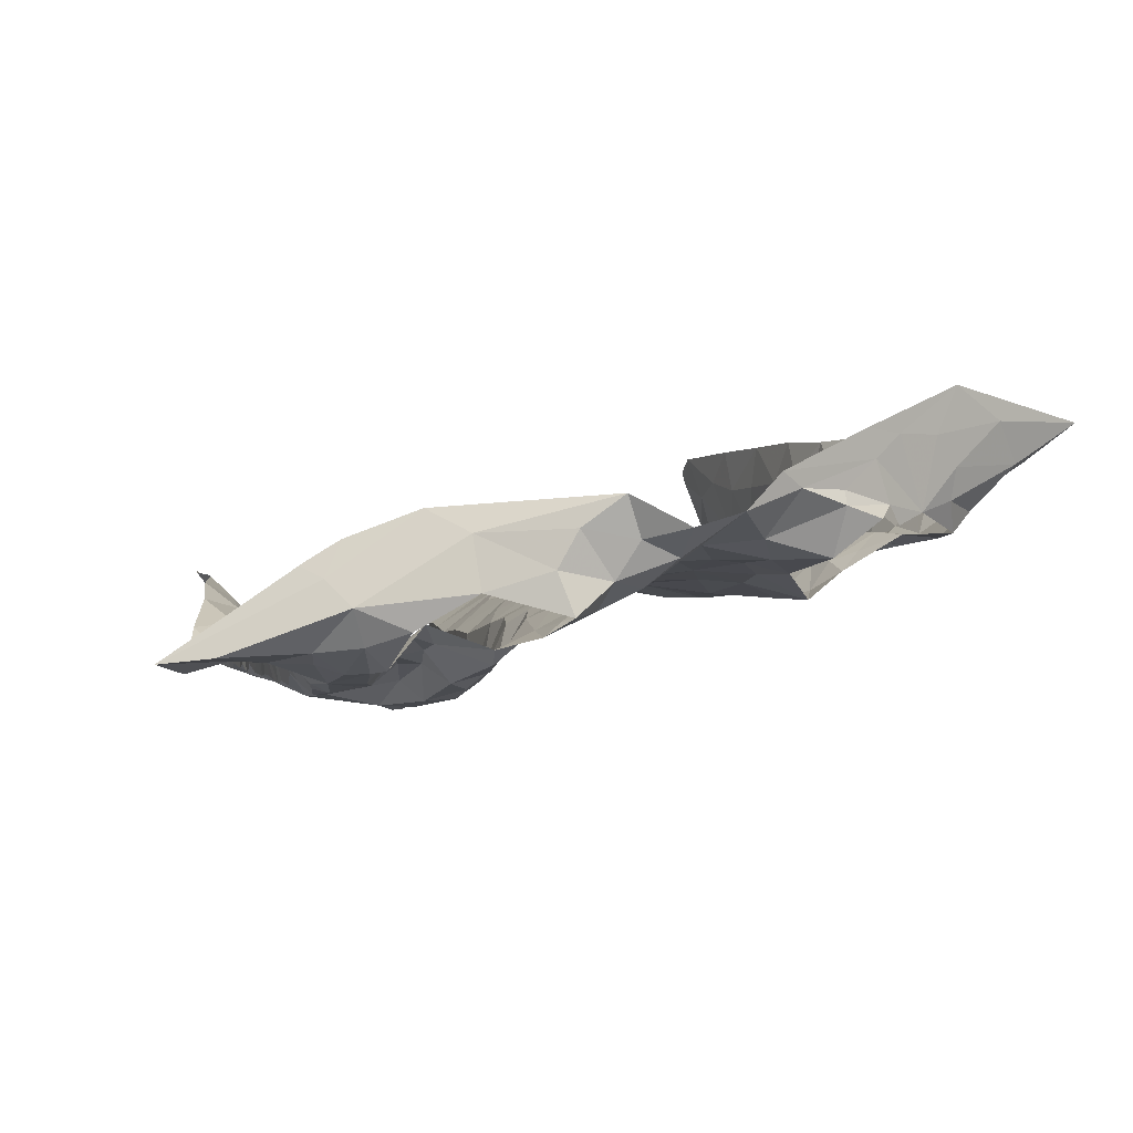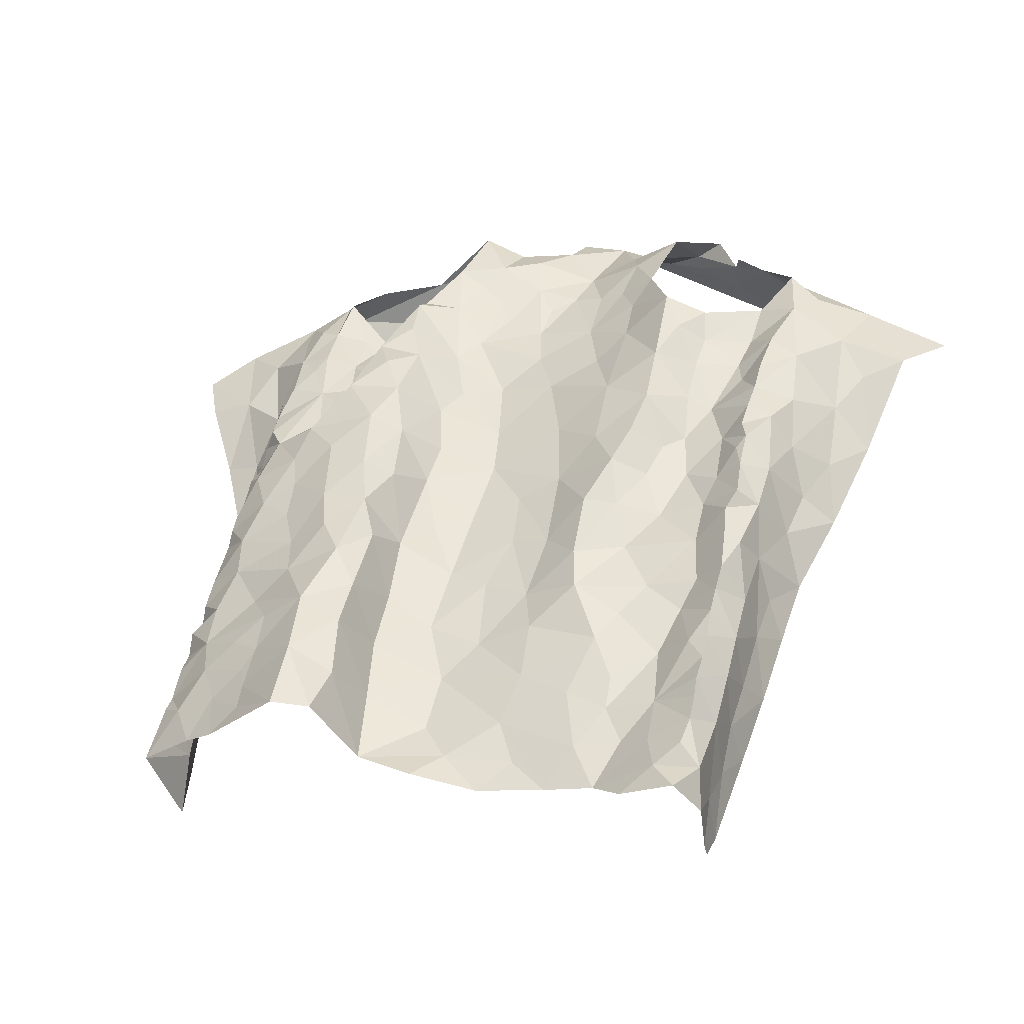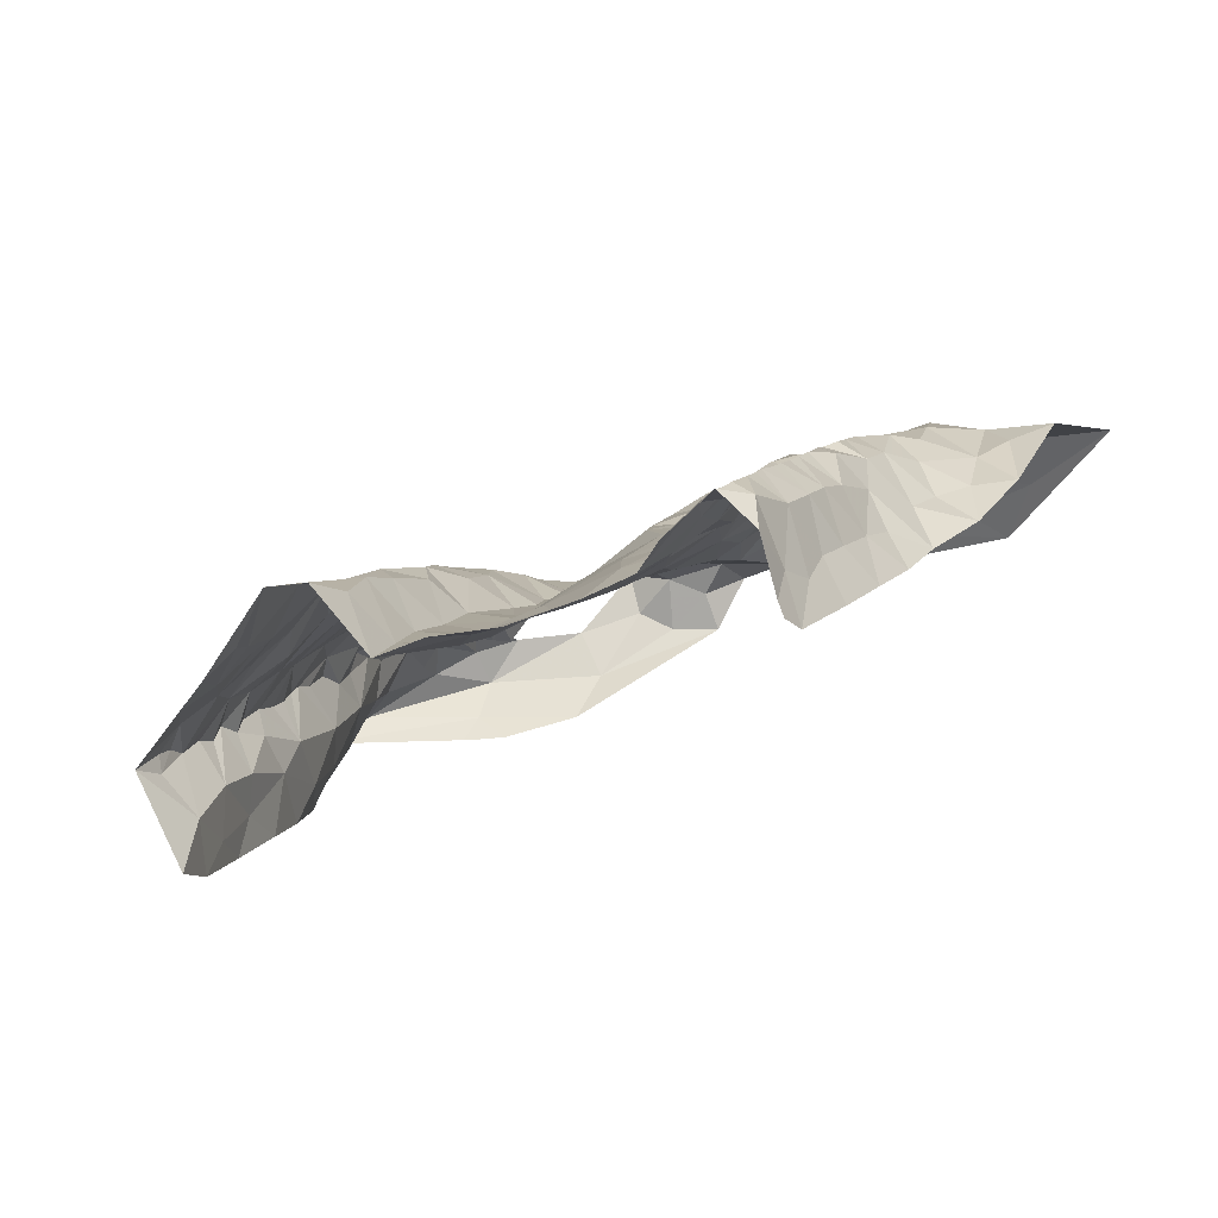
<metadata>
{"format":"obj","ext":"obj","renderer":"f3d","projection":"perspective","resolution":1024,"background":"white","views":[{"elev":39.6,"azim":-20.3,"up":"+Y"},{"elev":-2.5,"azim":19.8,"up":"+Z"},{"elev":-46.9,"azim":30.7,"up":"+Z"}]}
</metadata>
<code>
v -0.5534 0.2543 -1.254
v -0.5486 0.2751 -1.22
v -0.5503 0.3059 -1.193
v -0.5489 0.3237 -1.162
v -0.5491 0.3423 -1.147
v -0.5469 0.3763 -1.092
v -0.5441 0.4061 -1.09
v -0.5421 0.4788 -0.9481
v -0.5368 0.5411 -0.8685
v -0.6322 0.6015 -0.9251
v -0.5958 0.552 -1.045
v -0.5496 0.3294 -1.317
v -0.5744 0.4743 -1.15
v -0.6892 0.6658 -0.8131
v -0.506 0.6419 -0.7603
v -0.5306 0.6529 -0.7555
v -0.5634 0.3753 -1.28
v -0.6078 0.5778 -0.9903
v -0.5928 0.5968 -0.9235
v -0.5435 0.5727 -0.8411
v -0.5518 0.2858 -1.234
v -0.5558 0.6645 -0.7655
v -0.5748 0.4272 -1.213
v -0.563 0.4211 -1.171
v -0.5795 0.5102 -1.103
v -0.5468 0.5134 -0.9888
v -0.6582 0.6124 -0.8512
v -0.6155 0.6207 -0.8447
v -0.64 0.686 -0.7796
v -0.5373 0.6091 -0.7964
v -0.5418 0.3312 -1.255
v -0.5593 0.3857 -1.231
v -0.5427 0.394 -1.149
v -0.5412 0.3585 -1.194
v -0.5515 0.4494 -1.1
v -0.5685 0.518 -1.052
v -0.5747 0.5521 -0.9948
v -0.5664 0.6002 -0.8655
v -0.543 0.4571 -1.056
v -0.5507 0.5552 -0.9217
v -0.5914 0.6515 -0.7967
v -0.03988 0.6326 -0.7546
v -0.0367 0.6183 -0.7881
v -0.04088 0.5971 -0.8165
v -0.04364 0.57 -0.8571
v -0.06038 0.5258 -0.9159
v -0.04913 0.4729 -0.9945
v -0.06629 0.3767 -1.1
v -0.05976 0.3275 -1.166
v -0.02347 0.2373 -1.276
v 0.03546 0.2218 -1.265
v 0.0102 0.2411 -1.247
v 0.03472 0.2527 -1.225
v 0.03925 0.288 -1.182
v 0.03863 0.355 -1.096
v 0.04118 0.3898 -1.051
v 0.03307 0.4389 -0.9886
v 0.03893 0.5057 -0.9075
v 0.01184 0.5968 -0.8372
v -0.02988 0.5131 -0.9479
v 0.002831 0.6182 -0.8186
v 0.00993 0.4901 -0.9541
v -0.05813 0.2615 -1.273
v -0.004823 0.2731 -1.225
v -0.05924 0.309 -1.196
v -0.002406 0.3891 -1.096
v 0.009833 0.4071 -1.064
v -0.0006806 0.4751 -0.9831
v -0.0009451 0.4435 -1.023
v 0.004507 0.5364 -0.9078
v -0.0407 0.5463 -0.9057
v -0.01844 0.5774 -0.8715
v -0.03813 0.2916 -1.228
v -0.01777 0.3565 -1.141
v 0.0201 0.337 -1.127
v -0.008635 0.3117 -1.188
v -0.04252 0.4023 -1.071
v -0.4471 0.6699 -0.7768
v -0.4371 0.6341 -0.7877
v -0.4429 0.6163 -0.8023
v -0.4524 0.5334 -0.859
v -0.4666 0.4794 -0.8885
v -0.4633 0.4301 -0.9542
v -0.4599 0.4016 -0.9907
v -0.4333 0.2714 -1.137
v -0.445 0.2606 -1.159
v -0.5484 0.2879 -1.204
v -0.549 0.3493 -1.123
v -0.5479 0.3716 -1.113
v -0.5453 0.3941 -1.065
v -0.5461 0.4148 -1.043
v -0.5451 0.4279 -1.026
v -0.5448 0.4367 -1.007
v -0.5434 0.4454 -0.9906
v -0.5427 0.461 -0.9768
v -0.543 0.5074 -0.9339
v -0.5422 0.5212 -0.9068
v -0.5317 0.5144 -0.8879
v -0.5273 0.563 -0.833
v -0.5103 0.5859 -0.8096
v -0.4726 0.6581 -0.7688
v -0.5148 0.4971 -0.9031
v -0.4599 0.6546 -0.7828
v -0.4602 0.2188 -1.226
v -0.4762 0.2557 -1.189
v -0.5145 0.3168 -1.133
v -0.4745 0.5215 -0.879
v -0.4854 0.5524 -0.8408
v -0.4934 0.2323 -1.233
v -0.5045 0.3707 -1.054
v -0.4656 0.3343 -1.088
v -0.5129 0.3975 -1.02
v -0.4594 0.577 -0.8357
v -0.4753 0.4536 -0.9249
v -0.4989 0.423 -0.9767
v -0.5222 0.2669 -1.204
v -0.5183 0.3471 -1.096
v -0.5248 0.4607 -0.9462
v -0.5011 0.287 -1.161
v -0.4715 0.6178 -0.8024
v 0.05353 0.2549 -1.25
v 0.03949 0.2708 -1.203
v 0.03835 0.3002 -1.163
v 0.0399 0.318 -1.144
v 0.04047 0.3346 -1.122
v 0.03948 0.3718 -1.074
v 0.03707 0.4187 -1.013
v 0.04172 0.4554 -0.969
v 0.03909 0.4788 -0.9398
v 0.02966 0.499 -0.9208
v 0.02974 0.524 -0.8926
v 0.0323 0.5422 -0.8709
v 0.03582 0.5595 -0.8493
v 0.01227 0.6396 -0.7899
v -0.01461 0.636 -0.7732
v -0.5013 0.6015 -0.7921
v -0.01193 0.8116 -0.7212
v -0.02756 0.7425 -0.6776
v 0.0437 0.7257 -0.7125
v -0.0492 0.8332 -0.7136
v -0.1531 0.8452 -0.6674
v -0.08692 0.7999 -0.6769
v -0.05998 0.7789 -0.6514
v -0.03666 0.7651 -0.6828
v 0.003955 0.7371 -0.6933
v -0.04482 0.8059 -0.7012
v 0.04632 0.3077 -1.34
v 0.0475 0.3356 -1.327
v 0.1496 0.6228 -0.9174
v 0.06676 0.8172 -0.764
v 0.05462 0.2553 -1.292
v 0.06119 0.3961 -1.252
v 0.01857 0.6636 -0.751
v 0.0467 0.2968 -1.329
v 0.2217 0.7133 -0.7945
v 0.04965 0.6871 -0.7109
v 0.06075 0.6468 -0.7522
v 0.08084 0.4914 -1.129
v 0.07201 0.4432 -1.19
v 0.1193 0.5809 -1
v 0.05228 0.3464 -1.262
v 0.05595 0.3677 -1.215
v 0.05312 0.7533 -0.7253
v 0.06557 0.4415 -1.125
v 0.07073 0.4782 -1.087
v 0.06083 0.4104 -1.087
v 0.05263 0.4225 -1.026
v 0.06403 0.5078 -0.9441
v 0.03616 0.5842 -0.823
v 0.1409 0.6414 -0.835
v 0.1831 0.6601 -0.8155
v 0.1353 0.7136 -0.7551
v 0.1163 0.7647 -0.762
v 0.03338 0.7904 -0.7328
v 0.06343 0.4622 -1.042
v 0.06039 0.3735 -1.126
v 0.06006 0.4749 -0.9845
v 0.07884 0.5552 -0.9177
v 0.0488 0.3091 -1.284
v 0.06117 0.4005 -1.175
v 0.07959 0.5235 -1.013
v 0.1145 0.6164 -0.8702
v 0.05949 0.538 -0.8845
v 0.09151 0.5295 -1.072
v 0.05634 0.3084 -1.209
v 0.07576 0.5733 -0.8643
v 0.1127 0.5917 -0.9359
v 0.04194 0.6138 -0.7904
v 0.09001 0.5562 -0.9732
v 0.08173 0.6827 -0.739
v 0.1145 0.6531 -0.7906
v 0.05899 0.3446 -1.163
v 0.0729 0.604 -0.8118
v -0.5352 0.7465 -0.815
v -0.4399 0.7918 -0.7907
v -0.5095 0.759 -0.8139
v -0.5504 0.739 -0.8148
v -0.5005 0.6768 -0.7207
v -0.4815 0.7348 -0.6983
v -0.3606 0.7946 -0.6667
v -0.4149 0.8022 -0.7303
v -0.4223 0.772 -0.6853
v -0.5197 0.7105 -0.7198
v -0.5244 0.749 -0.7309
v -0.536 0.7449 -0.783
v -0.5605 0.6955 -0.746
v -0.2713 0.7231 -0.7061
v -0.2516 0.7067 -0.7341
v -0.1619 0.7061 -0.7179
v -0.1218 0.6935 -0.7028
v -0.3691 0.7104 -0.679
v -0.2903 0.8467 -0.6833
v -0.3463 0.7084 -0.6956
v -0.356 0.7664 -0.633
v -0.3341 0.8218 -0.6817
v -0.3206 0.7301 -0.6746
v -0.09006 0.7931 -0.6633
v -0.3123 0.7771 -0.6544
v -0.1917 0.716 -0.721
v -0.1056 0.7464 -0.6517
v -0.2478 0.8322 -0.6369
v -0.1528 0.7367 -0.6795
v -0.1674 0.7751 -0.6657
v -0.2266 0.7257 -0.719
v -0.2805 0.7497 -0.6678
v -0.2519 0.7869 -0.6538
v -0.2161 0.7616 -0.6917
v -0.1965 0.8293 -0.6451
v -0.1342 0.8228 -0.6656
v -0.2846 0.8091 -0.6634
v -0.3733 0.1818 -1.189
v -0.4304 0.2223 -1.197
v -0.3135 0.7006 -0.7214
v -0.221 0.2728 -1.246
v -0.4 0.6473 -0.7273
v -0.1785 0.2522 -1.278
v -0.08454 0.2811 -1.234
v -0.06352 0.6016 -0.772
v -0.1384 0.6713 -0.7367
v -0.4683 0.2916 -1.131
v -0.3353 0.1933 -1.194
v -0.2987 0.6857 -0.7472
v -0.1029 0.3146 -1.181
v -0.07712 0.4357 -1.029
v -0.4402 0.5834 -0.8208
v -0.2468 0.2429 -1.262
v -0.07081 0.4971 -0.9473
v -0.09098 0.5049 -0.8962
v -0.1898 0.6676 -0.7662
v -0.1164 0.3818 -1.07
v -0.1616 0.3673 -1.113
v -0.08404 0.3509 -1.125
v -0.3074 0.252 -1.247
v -0.3906 0.4766 -0.875
v -0.09132 0.4531 -0.9812
v -0.4338 0.2413 -1.176
v -0.3758 0.4228 -0.9308
v -0.1661 0.6179 -0.8069
v -0.1577 0.3307 -1.164
v -0.1704 0.301 -1.212
v -0.1091 0.2601 -1.276
v -0.1487 0.2775 -1.251
v -0.08142 0.5702 -0.8057
v -0.4099 0.3921 -0.9687
v -0.4235 0.5842 -0.7835
v -0.4024 0.552 -0.8052
v -0.427 0.3359 -1.052
v -0.4353 0.5212 -0.8356
v -0.378 0.525 -0.8394
v -0.1783 0.4043 -1.08
v -0.134 0.6298 -0.7743
v -0.3589 0.6743 -0.73
v -0.345 0.6314 -0.7948
v -0.3243 0.6549 -0.7765
v -0.2515 0.2989 -1.219
v -0.08363 0.6251 -0.7352
v -0.4391 0.3688 -1.022
v -0.3937 0.3566 -1.003
v -0.3667 0.329 -1.031
v -0.3437 0.3736 -1.015
v -0.1257 0.4076 -1.034
v -0.1683 0.4449 -1.02
v -0.2553 0.6785 -0.7644
v -0.08177 0.535 -0.8566
v -0.1904 0.5522 -0.891
v -0.1355 0.5158 -0.9038
v -0.1366 0.5635 -0.8427
v -0.3773 0.2331 -1.133
v -0.3242 0.3323 -1.133
v -0.3399 0.2759 -1.107
v -0.3323 0.2425 -1.16
v -0.316 0.2949 -1.186
v -0.2514 0.3432 -1.17
v -0.4362 0.298 -1.103
v -0.425 0.4443 -0.9113
v -0.3596 0.3887 -0.9751
v -0.3313 0.422 -1.023
v -0.3488 0.4441 -0.9449
v -0.3275 0.5334 -0.9113
v -0.3295 0.4963 -0.9492
v -0.358 0.4904 -0.8918
v -0.3751 0.5821 -0.7955
v -0.2193 0.3696 -1.133
v -0.3869 0.2827 -1.083
v -0.1053 0.4778 -0.9311
v -0.1277 0.4498 -0.9762
v -0.3414 0.3162 -1.069
v -0.3261 0.3771 -1.083
v -0.2697 0.5694 -0.8933
v -0.2628 0.5346 -0.9358
v -0.3413 0.568 -0.8643
v -0.2777 0.3794 -1.115
v -0.2445 0.644 -0.7996
v -0.3256 0.5989 -0.8427
v -0.2118 0.4555 -1.022
v -0.305 0.4594 -1.006
v -0.2689 0.4881 -0.9905
v -0.2195 0.4992 -0.9728
v -0.2737 0.4287 -1.058
v -0.2179 0.6046 -0.8362
v -0.2818 0.6152 -0.837
v -0.1743 0.5033 -0.9504
v -0.2301 0.4196 -1.069
v -0.3996 0.6692 -0.7228
v -0.3931 0.6075 -0.7609
f 94 26 39
f 34 4 5
f 24 23 32
f 20 9 99
f 38 20 30
f 28 27 10
f 21 2 87
f 31 1 21
f 30 15 16
f 39 91 92
f 19 10 18
f 40 20 38
f 41 22 206
f 100 136 30
f 101 15 120
f 39 90 91
f 39 92 93
f 26 95 8
f 206 29 41
f 21 3 31
f 12 1 31
f 15 30 136
f 15 136 120
f 32 23 17
f 7 89 6
f 39 7 90
f 39 93 94
f 96 26 8
f 97 40 96
f 40 9 20
f 30 99 100
f 14 27 28
f 3 21 87
f 30 16 22
f 17 12 31
f 4 34 3
f 31 3 34
f 88 89 33
f 33 35 24
f 24 35 13
f 7 39 35
f 35 25 13
f 35 39 36
f 36 25 35
f 11 25 36
f 11 36 37
f 36 39 26
f 26 94 95
f 18 11 37
f 9 97 98
f 9 40 97
f 30 20 99
f 28 29 14
f 31 32 17
f 34 5 88
f 88 33 34
f 24 34 33
f 24 13 23
f 28 19 38
f 29 28 41
f 30 22 41
f 34 32 31
f 24 32 34
f 26 96 40
f 37 26 40
f 18 37 19
f 37 36 26
f 19 28 10
f 40 19 37
f 30 41 38
f 40 38 19
f 28 38 41
f 7 33 89
f 35 33 7
f 43 134 135
f 64 53 122
f 42 43 135
f 76 122 54
f 69 244 77
f 62 68 128
f 47 60 247
f 66 55 126
f 247 60 46
f 57 69 127
f 125 75 124
f 67 126 56
f 70 131 132
f 134 43 61
f 72 59 61
f 72 45 71
f 130 70 62
f 72 133 59
f 43 44 61
f 61 44 72
f 76 123 124
f 65 237 73
f 76 65 73
f 76 54 123
f 66 75 55
f 75 66 74
f 48 74 66
f 66 77 48
f 67 56 127
f 244 69 47
f 128 68 57
f 130 62 129
f 70 58 131
f 70 130 58
f 132 133 72
f 45 72 44
f 51 52 50
f 64 52 53
f 50 52 63
f 52 64 63
f 49 65 74
f 48 252 74
f 67 66 126
f 68 69 57
f 67 127 69
f 72 70 132
f 60 71 46
f 71 60 70
f 64 73 63
f 73 237 63
f 73 64 76
f 75 76 124
f 74 65 76
f 76 64 122
f 49 74 252
f 60 68 62
f 70 60 62
f 71 70 72
f 75 74 76
f 67 77 66
f 68 47 69
f 68 60 47
f 77 67 69
f 116 87 2
f 116 3 87
f 88 117 89
f 110 277 112
f 112 91 90
f 115 93 112
f 89 117 6
f 103 120 80
f 8 95 118
f 97 96 102
f 108 136 100
f 108 100 99
f 113 245 120
f 108 120 136
f 95 94 118
f 256 105 232
f 79 78 103
f 102 98 97
f 82 81 107
f 112 92 91
f 80 79 103
f 115 84 83
f 245 80 120
f 120 103 101
f 104 232 105
f 105 256 86
f 119 86 85
f 4 3 106
f 5 4 106
f 267 110 111
f 110 90 6
f 90 110 112
f 110 267 277
f 82 107 102
f 102 96 118
f 118 96 8
f 102 108 98
f 9 108 99
f 9 98 108
f 81 113 108
f 1 116 2
f 104 105 109
f 119 105 86
f 106 88 5
f 117 110 6
f 277 84 112
f 112 93 92
f 118 94 115
f 112 84 115
f 118 114 102
f 107 81 108
f 108 113 120
f 119 116 105
f 1 109 116
f 116 119 3
f 106 3 119
f 240 119 85
f 115 83 114
f 93 115 94
f 115 114 118
f 102 107 108
f 116 109 105
f 106 117 88
f 294 111 106
f 106 119 240
f 294 106 240
f 111 117 106
f 110 117 111
f 114 82 102
f 129 62 128
f 167 127 56
f 59 133 169
f 121 53 52
f 52 51 121
f 55 75 125
f 90 7 6
f 2 21 1
f 103 78 101
f 144 145 146
f 139 145 156
f 138 145 144
f 144 142 217
f 142 144 146
f 140 141 146
f 146 229 142
f 145 137 146
f 229 146 141
f 137 140 146
f 145 139 163
f 143 144 217
f 137 145 174
f 174 145 163
f 126 55 176
f 126 176 166
f 163 139 172
f 129 128 177
f 134 157 153
f 135 153 42
f 183 131 58
f 154 179 151
f 154 148 179
f 150 173 155
f 165 158 184
f 160 181 184
f 137 174 150
f 150 140 137
f 166 164 175
f 176 55 125
f 133 132 183
f 53 121 122
f 51 151 121
f 185 192 123
f 122 185 54
f 188 134 61
f 187 189 160
f 190 139 156
f 148 154 147
f 167 177 127
f 167 56 166
f 166 56 126
f 129 177 168
f 177 57 127
f 183 58 168
f 187 160 149
f 151 179 121
f 192 124 123
f 170 182 149
f 157 156 153
f 134 153 135
f 134 188 157
f 148 161 179
f 174 163 173
f 164 158 165
f 159 158 164
f 175 167 166
f 159 164 180
f 180 162 159
f 128 57 177
f 58 130 129
f 132 131 183
f 54 185 123
f 192 125 124
f 125 192 176
f 152 161 148
f 149 171 170
f 181 175 184
f 164 165 175
f 168 189 178
f 177 181 168
f 58 129 168
f 181 160 189
f 162 152 159
f 59 188 61
f 188 59 169
f 170 171 191
f 172 139 190
f 191 172 190
f 172 173 163
f 173 172 155
f 175 177 167
f 183 168 178
f 172 191 171
f 171 155 172
f 186 193 133
f 156 157 190
f 176 180 164
f 168 181 189
f 185 161 162
f 152 162 161
f 191 157 193
f 193 182 191
f 178 182 186
f 179 161 185
f 164 166 176
f 180 176 192
f 175 181 177
f 121 179 185
f 175 165 184
f 192 185 162
f 122 121 185
f 187 149 182
f 178 186 183
f 187 182 178
f 187 178 189
f 150 174 173
f 190 157 191
f 186 133 183
f 182 193 186
f 170 191 182
f 192 162 180
f 193 157 188
f 169 193 188
f 133 193 169
f 206 203 204
f 196 194 197
f 197 14 205
f 29 206 204
f 195 201 212
f 201 215 212
f 201 202 200
f 215 201 200
f 78 198 101
f 16 206 22
f 199 203 198
f 202 201 204
f 201 195 204
f 198 15 101
f 206 16 203
f 15 203 16
f 202 204 199
f 14 29 205
f 203 15 198
f 204 203 199
f 195 205 204
f 29 204 205
f 196 205 195
f 197 205 196
f 213 216 211
f 211 216 214
f 224 207 208
f 222 210 220
f 143 217 220
f 214 200 202
f 218 214 216
f 223 217 229
f 229 141 228
f 212 215 230
f 215 200 218
f 215 218 230
f 221 212 230
f 216 213 233
f 207 216 233
f 209 210 222
f 209 222 219
f 223 220 217
f 218 225 226
f 225 218 216
f 225 216 207
f 228 223 229
f 219 227 224
f 227 222 223
f 226 228 221
f 223 228 227
f 200 214 218
f 230 218 226
f 222 227 219
f 226 221 230
f 225 227 226
f 226 227 228
f 217 142 229
f 225 207 227
f 227 207 224
f 220 223 222
f 259 252 251
f 268 81 82
f 231 232 104
f 295 82 114
f 81 268 245
f 265 235 79
f 253 292 291
f 264 83 84
f 238 42 276
f 252 250 251
f 243 65 49
f 210 209 239
f 45 284 71
f 42 238 43
f 274 233 272
f 211 324 272
f 236 234 246
f 236 261 262
f 239 276 210
f 264 84 277
f 81 245 113
f 283 208 207
f 233 213 272
f 262 234 236
f 48 77 250
f 243 237 65
f 209 249 239
f 85 86 256
f 295 114 83
f 272 324 235
f 243 49 252
f 284 45 263
f 238 263 44
f 271 276 239
f 294 240 85
f 82 295 254
f 268 82 254
f 250 77 244
f 48 250 252
f 209 219 249
f 80 265 79
f 245 265 80
f 233 242 207
f 246 234 253
f 260 243 259
f 263 45 44
f 44 43 238
f 278 277 267
f 295 83 264
f 244 281 250
f 255 47 247
f 305 247 248
f 245 268 265
f 237 260 261
f 304 111 294
f 241 291 288
f 264 257 295
f 255 244 47
f 306 255 305
f 247 46 248
f 224 249 219
f 262 260 234
f 46 284 248
f 256 232 231
f 264 296 257
f 247 305 255
f 313 258 249
f 271 239 249
f 250 281 270
f 243 252 259
f 284 46 71
f 256 288 85
f 304 294 85
f 231 241 288
f 256 231 288
f 281 244 255
f 254 269 268
f 257 296 298
f 283 313 249
f 251 250 270
f 269 266 268
f 303 259 251
f 249 258 271
f 303 293 259
f 272 213 211
f 260 237 243
f 237 261 63
f 260 262 261
f 267 111 304
f 238 276 263
f 263 276 271
f 263 271 287
f 278 296 264
f 265 268 266
f 265 266 302
f 302 325 265
f 85 288 304
f 288 291 290
f 288 290 304
f 253 291 241
f 306 305 322
f 283 249 224
f 271 258 287
f 272 273 274
f 302 273 325
f 272 235 273
f 325 273 235
f 293 260 259
f 260 293 275
f 260 275 234
f 292 253 275
f 277 278 264
f 296 278 279
f 279 278 267
f 279 280 296
f 304 279 267
f 270 282 315
f 281 255 306
f 282 281 306
f 282 270 281
f 266 269 302
f 269 311 302
f 273 302 314
f 283 224 208
f 263 287 284
f 248 284 286
f 285 286 287
f 287 286 284
f 304 290 307
f 289 307 290
f 289 290 292
f 290 291 292
f 234 275 253
f 293 289 292
f 275 293 292
f 295 257 254
f 254 257 301
f 301 257 298
f 298 300 301
f 280 297 296
f 297 298 296
f 269 254 301
f 299 301 300
f 269 301 311
f 301 299 311
f 311 299 309
f 270 315 323
f 270 303 251
f 274 242 233
f 303 312 293
f 312 303 323
f 270 323 303
f 308 312 319
f 274 283 242
f 320 258 313
f 283 274 313
f 321 313 274
f 321 274 273
f 320 313 321
f 283 207 242
f 286 322 305
f 248 286 305
f 322 282 306
f 285 287 320
f 320 287 258
f 320 309 285
f 307 289 308
f 307 280 279
f 289 293 312
f 299 310 309
f 299 300 310
f 310 300 317
f 314 311 309
f 319 323 315
f 308 289 312
f 279 304 307
f 314 302 311
f 314 321 273
f 285 322 286
f 318 282 322
f 315 282 318
f 300 298 297
f 317 319 315
f 300 297 316
f 316 317 300
f 317 315 318
f 317 316 319
f 316 297 319
f 297 280 308
f 297 308 319
f 317 318 310
f 308 280 307
f 309 320 321
f 285 309 310
f 322 310 318
f 285 310 322
f 314 309 321
f 324 78 79
f 235 324 79
f 265 325 235
f 319 312 323

</code>
